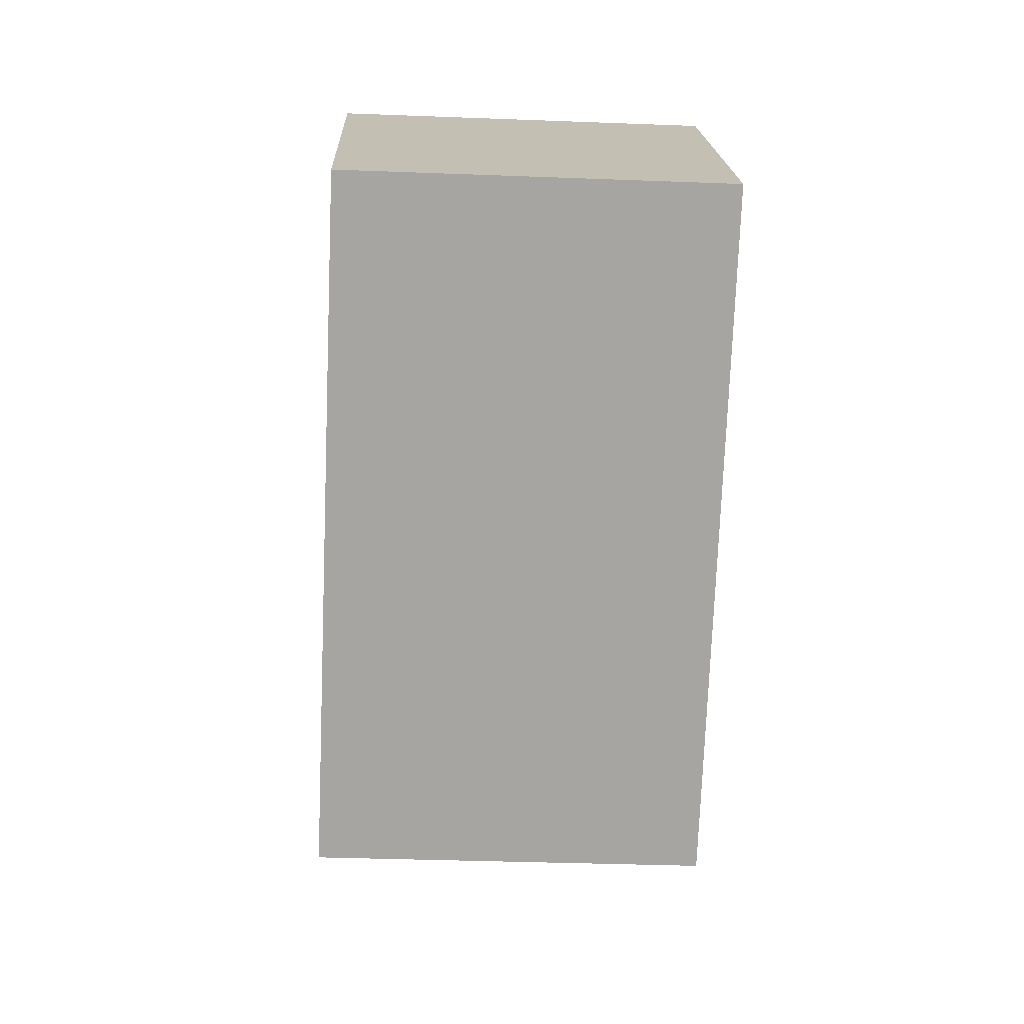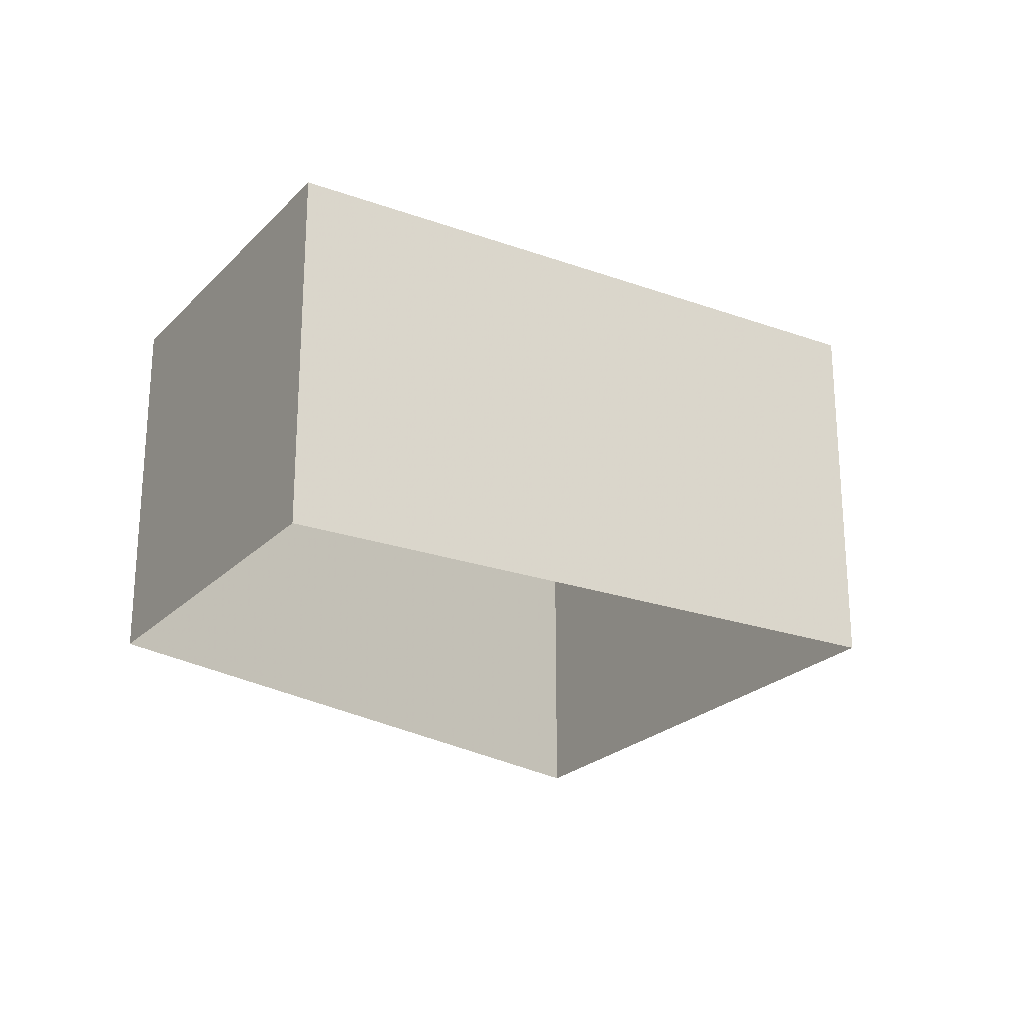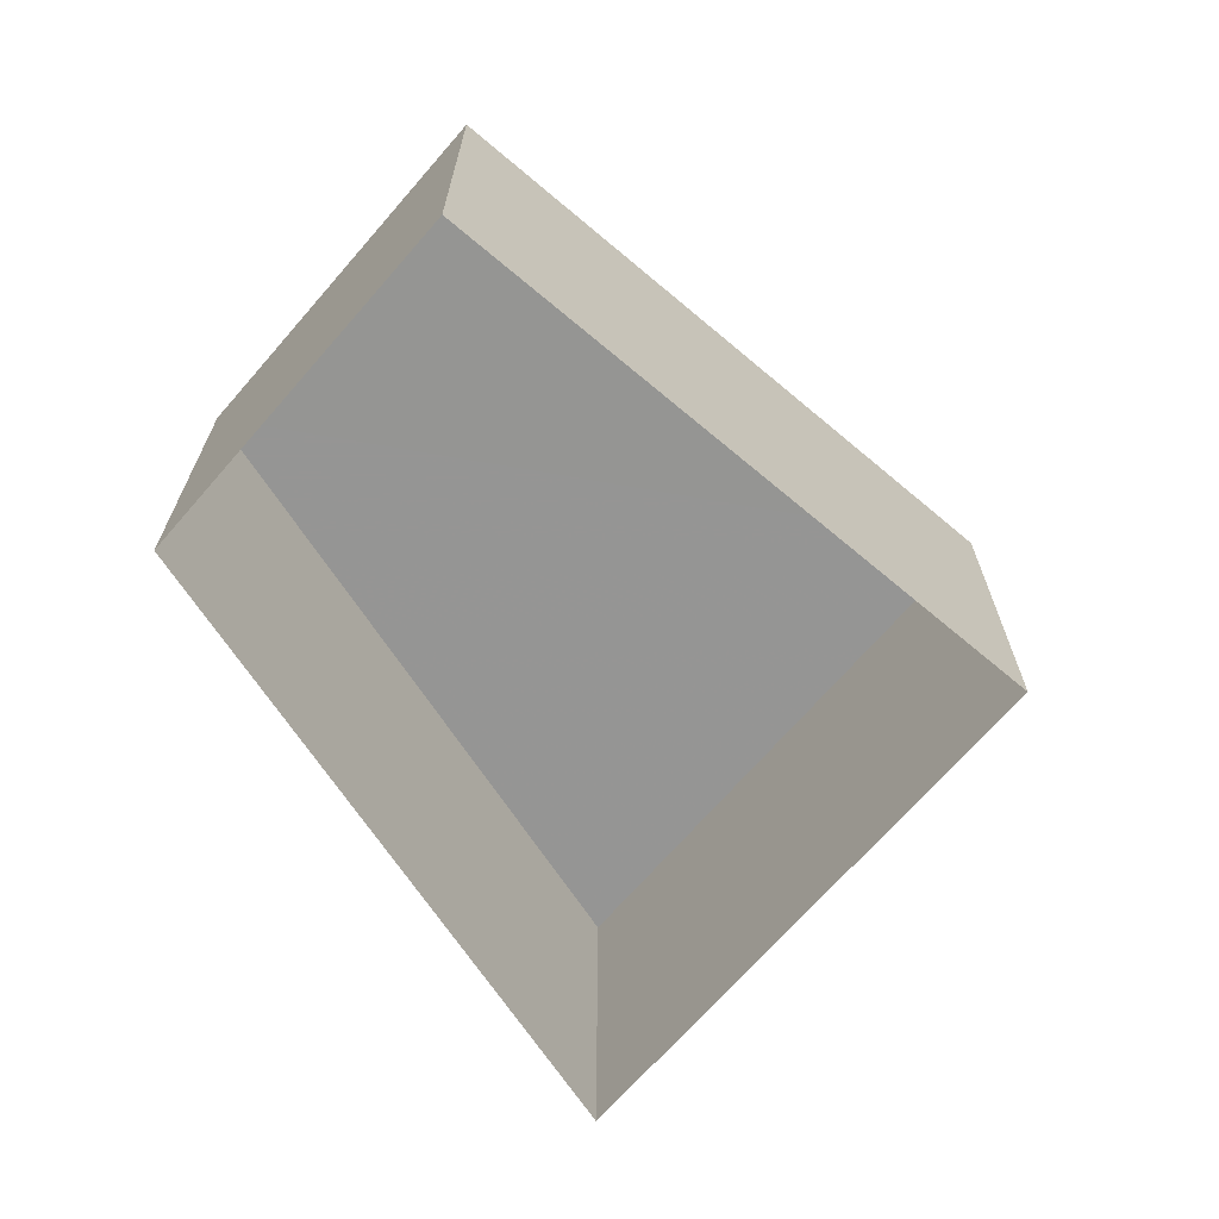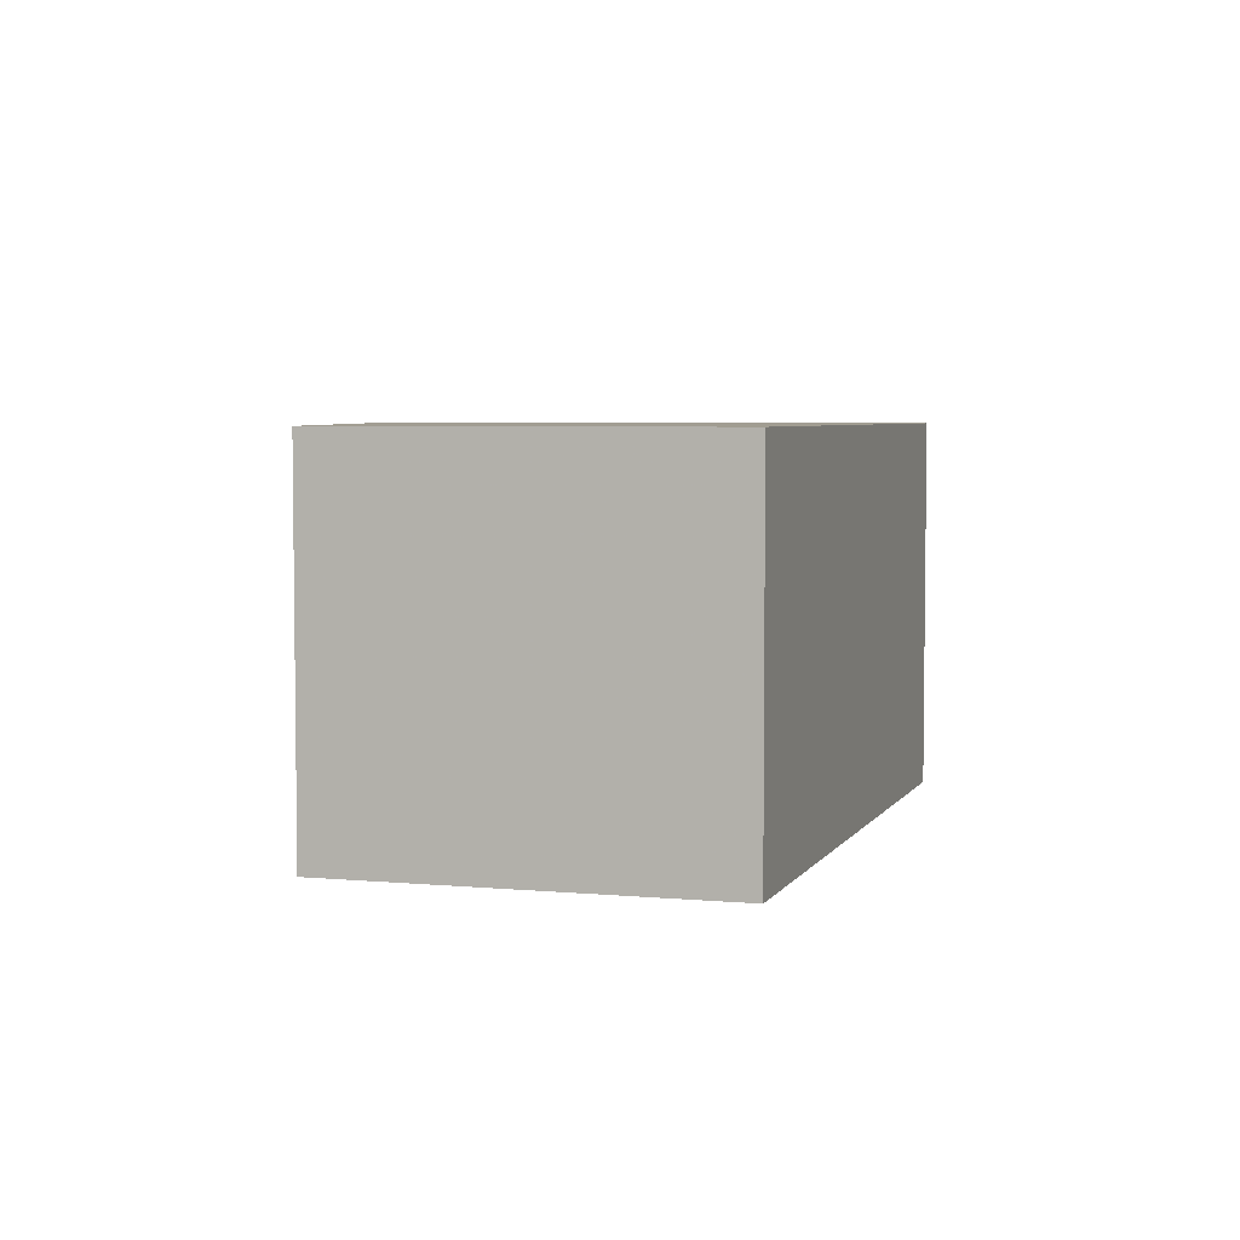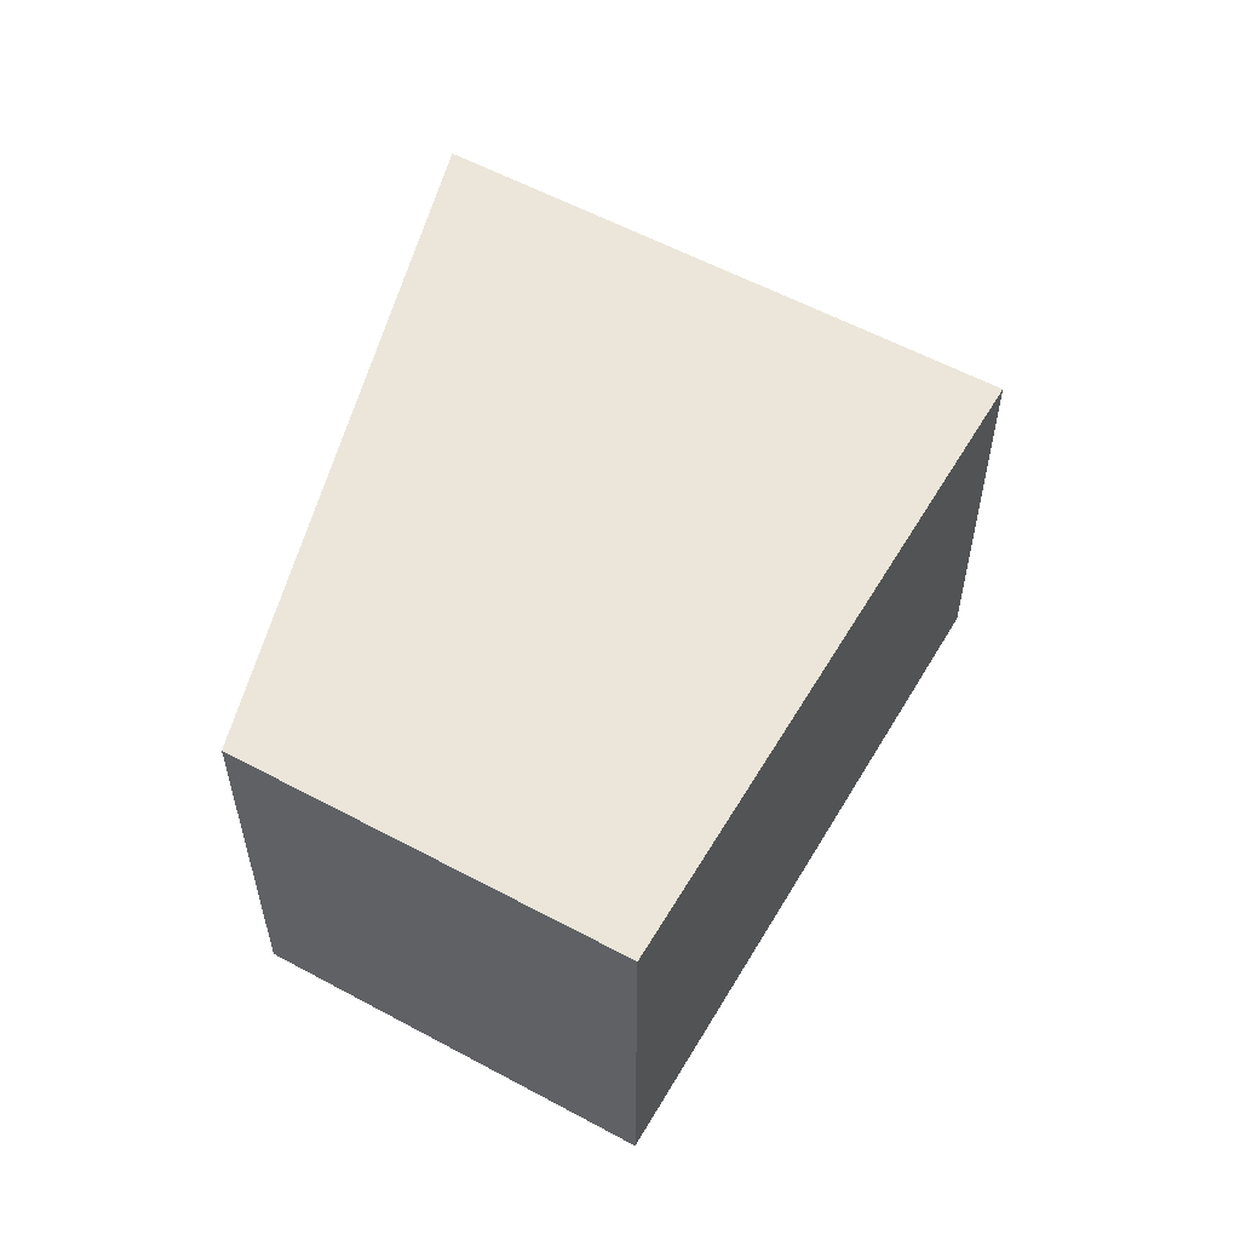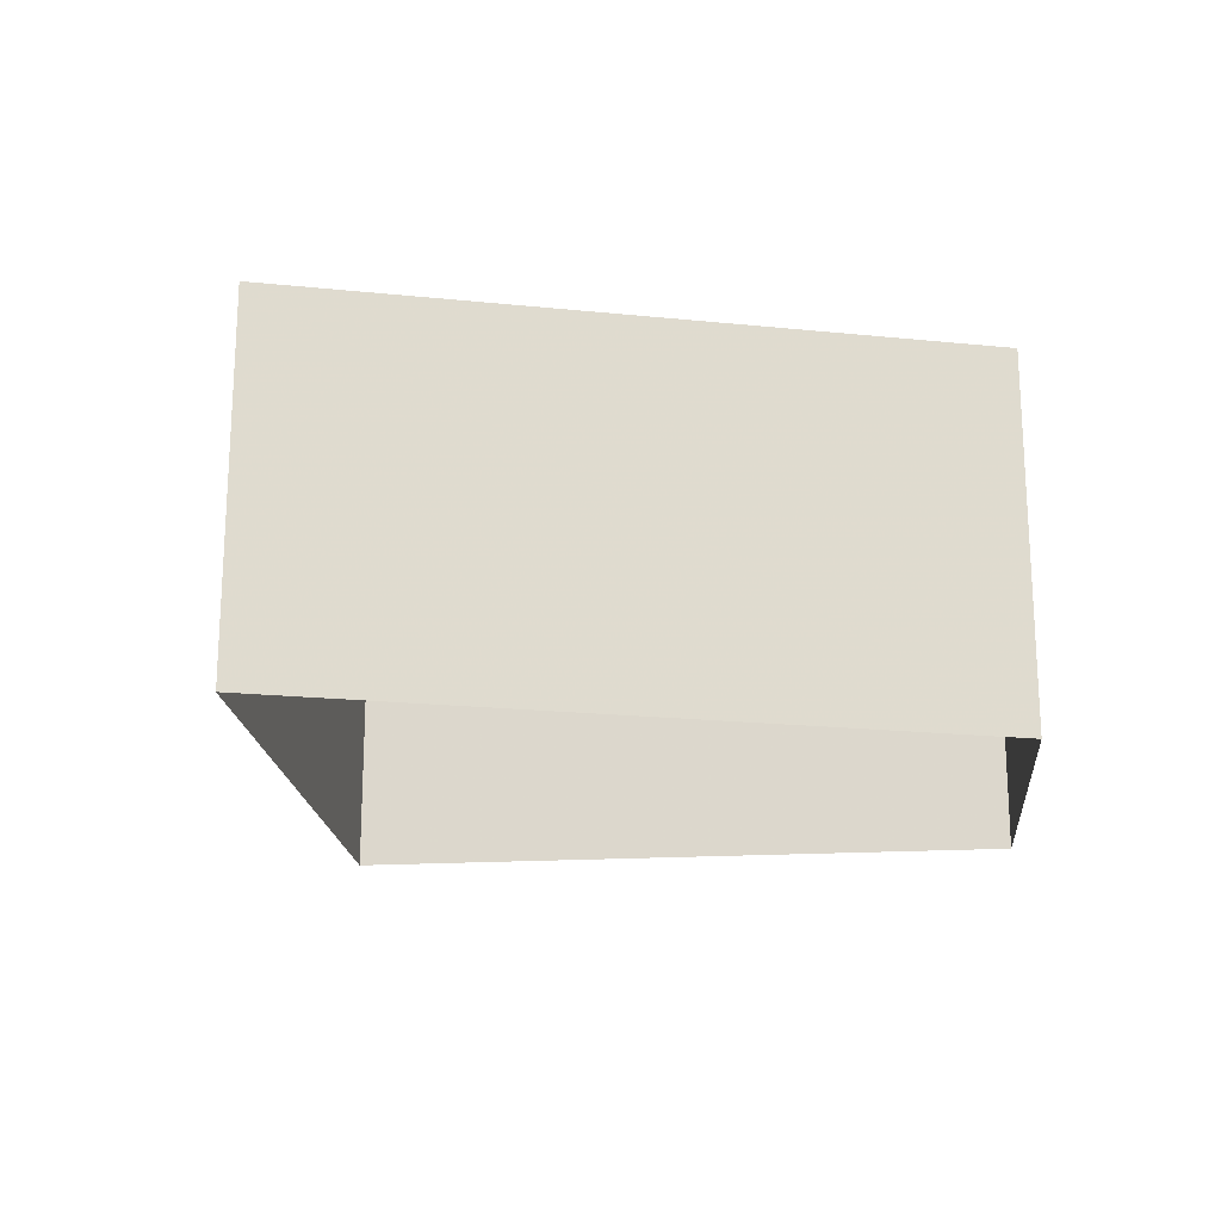
<metadata>
{"format":"obj","ext":"obj","renderer":"f3d","projection":"perspective","resolution":1024,"background":"white","views":[{"elev":-34.2,"azim":-93.0,"up":"+Y"},{"elev":-23.4,"azim":-70.6,"up":"+Z"},{"elev":-67.4,"azim":-79.6,"up":"+Z"},{"elev":4.8,"azim":-111.9,"up":"+Z"},{"elev":55.8,"azim":-99.2,"up":"+Z"},{"elev":-19.5,"azim":146.6,"up":"+Z"}]}
</metadata>
<code>
v -2.231e+05 -1.274e+05 17.62
v -2.231e+05 -1.274e+05 17.62
v -2.231e+05 -1.274e+05 17.62
v -2.231e+05 -1.274e+05 17.62
v -2.231e+05 -1.274e+05 21
v -2.231e+05 -1.274e+05 21
v -2.231e+05 -1.274e+05 21
v -2.231e+05 -1.274e+05 21
f 1 2 3
f 4 1 3
f 5 6 7
f 8 5 7
f 6 4 3
f 7 6 3
f 7 3 2
f 8 7 2
f 5 2 1
f 5 8 2
f 5 1 4
f 6 5 4

</code>
